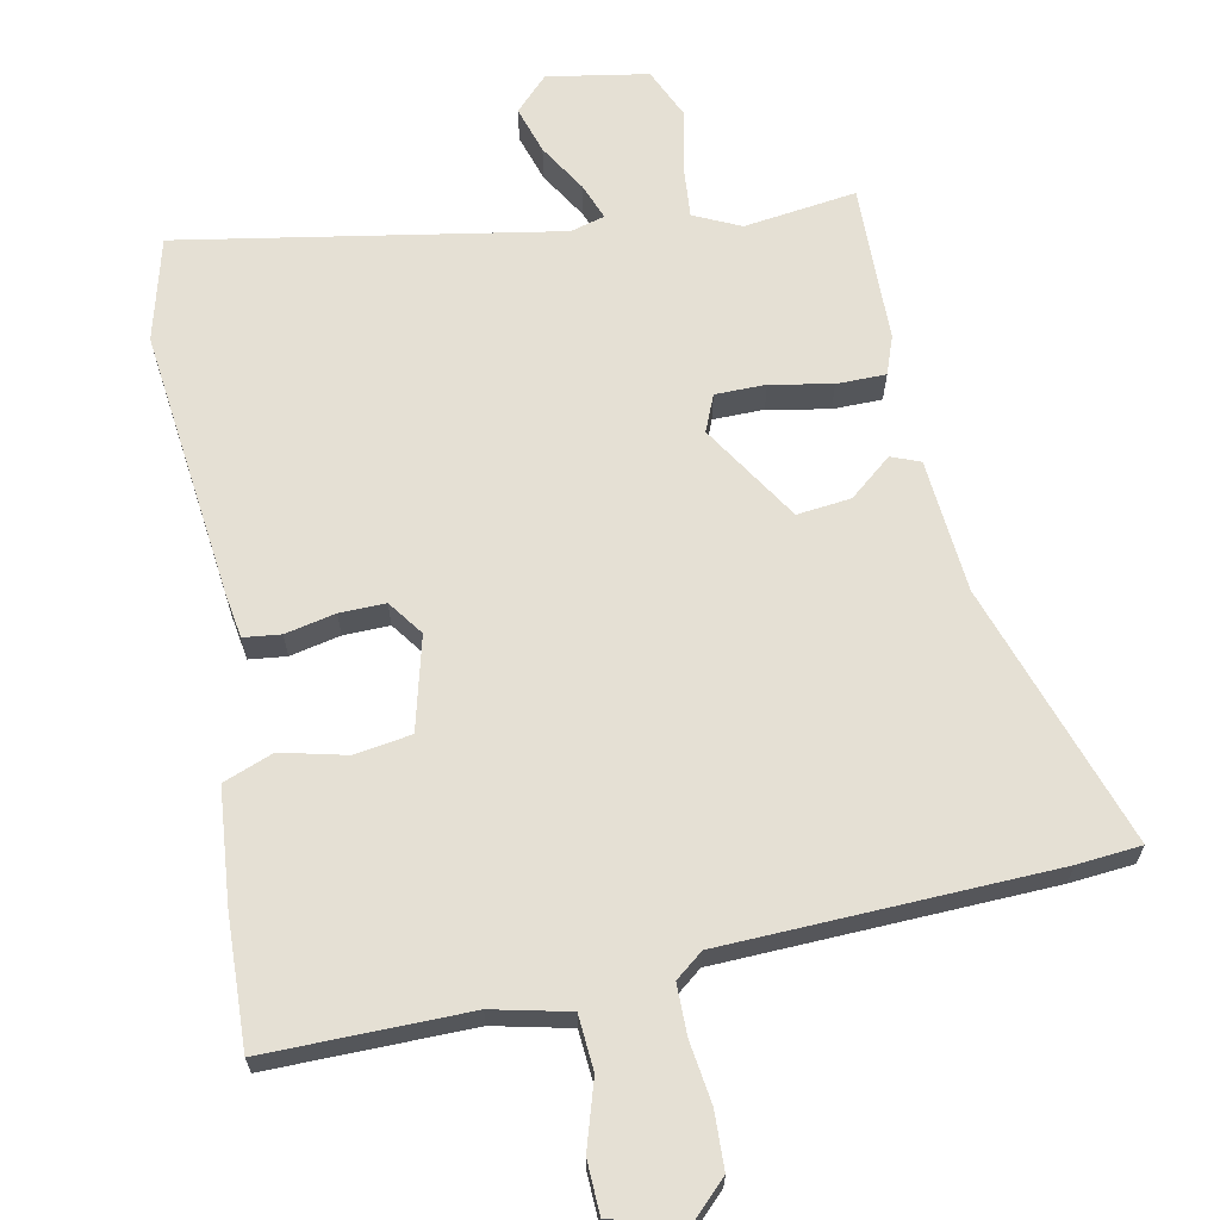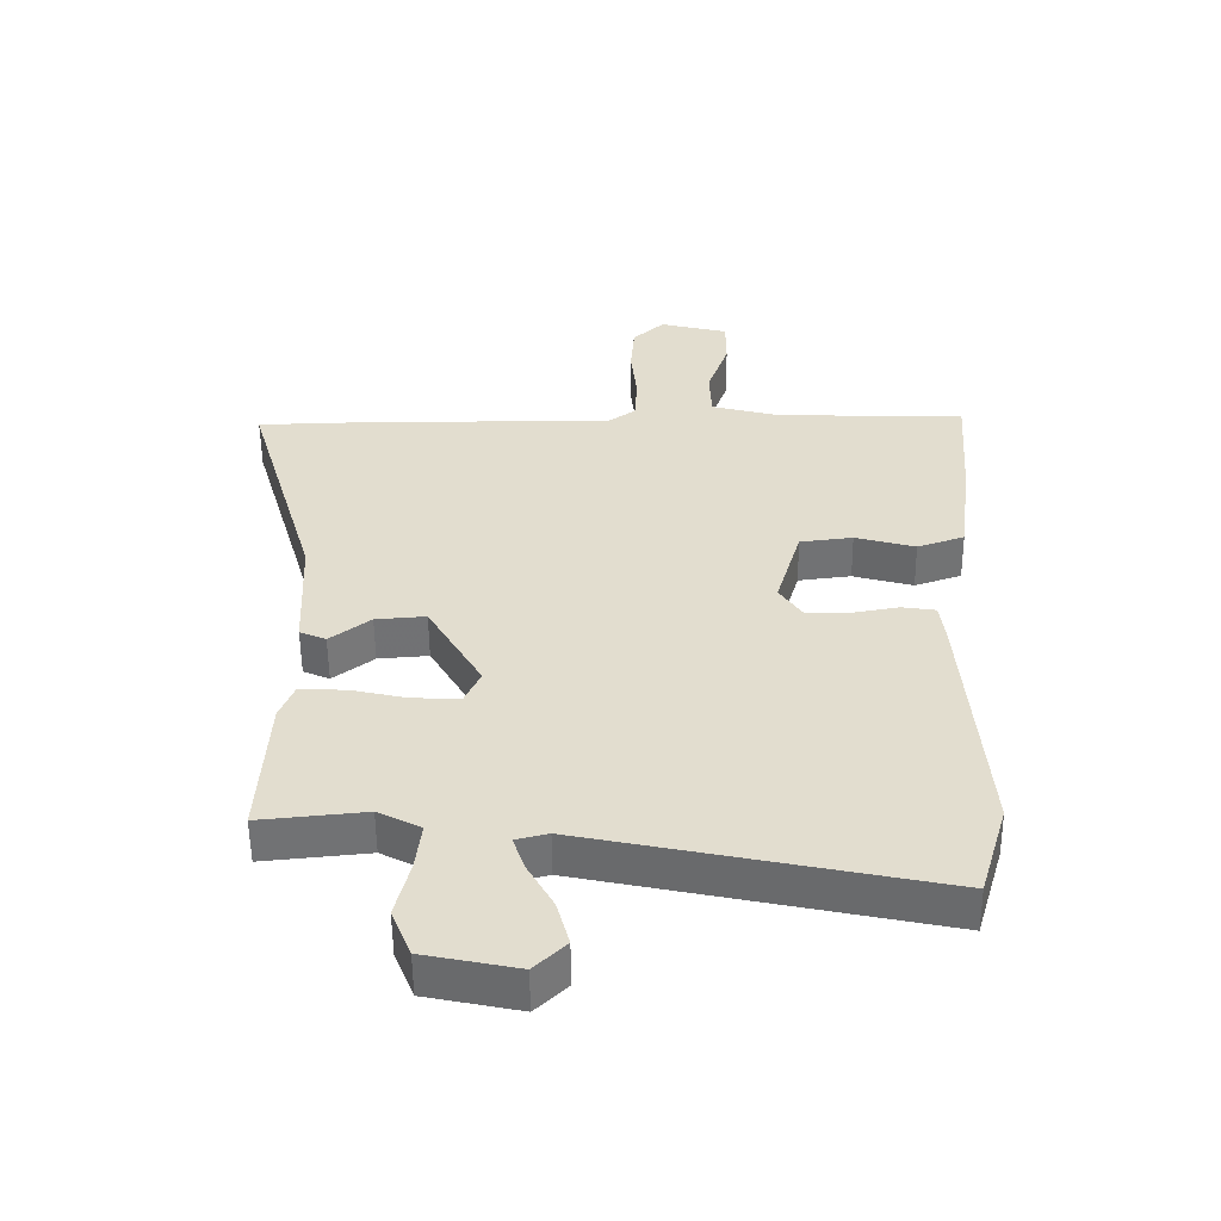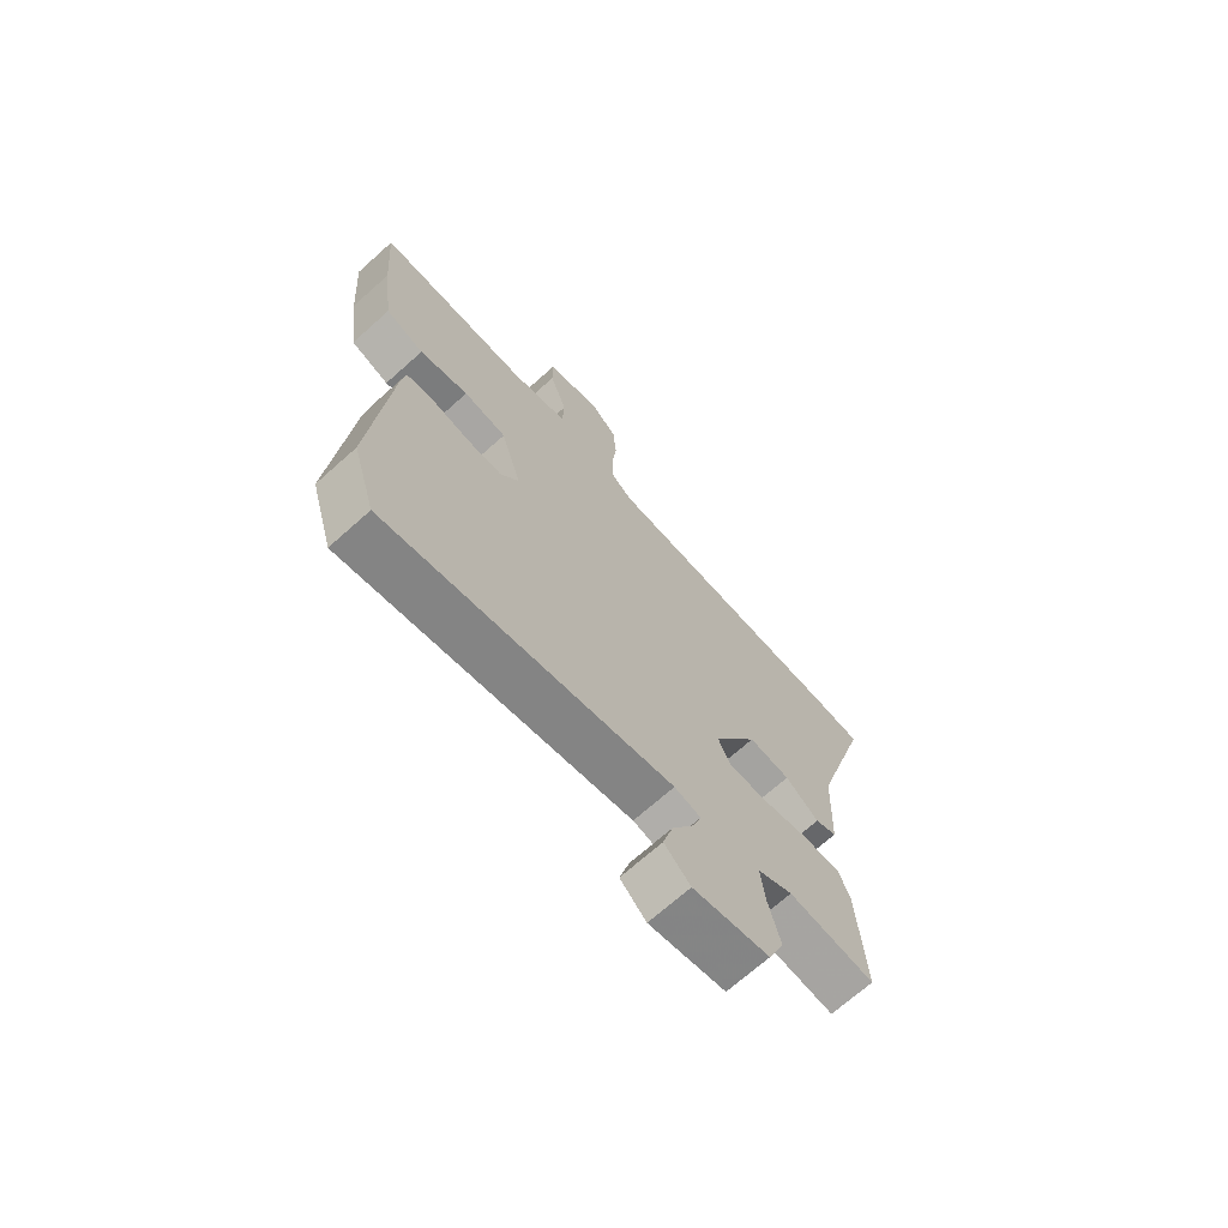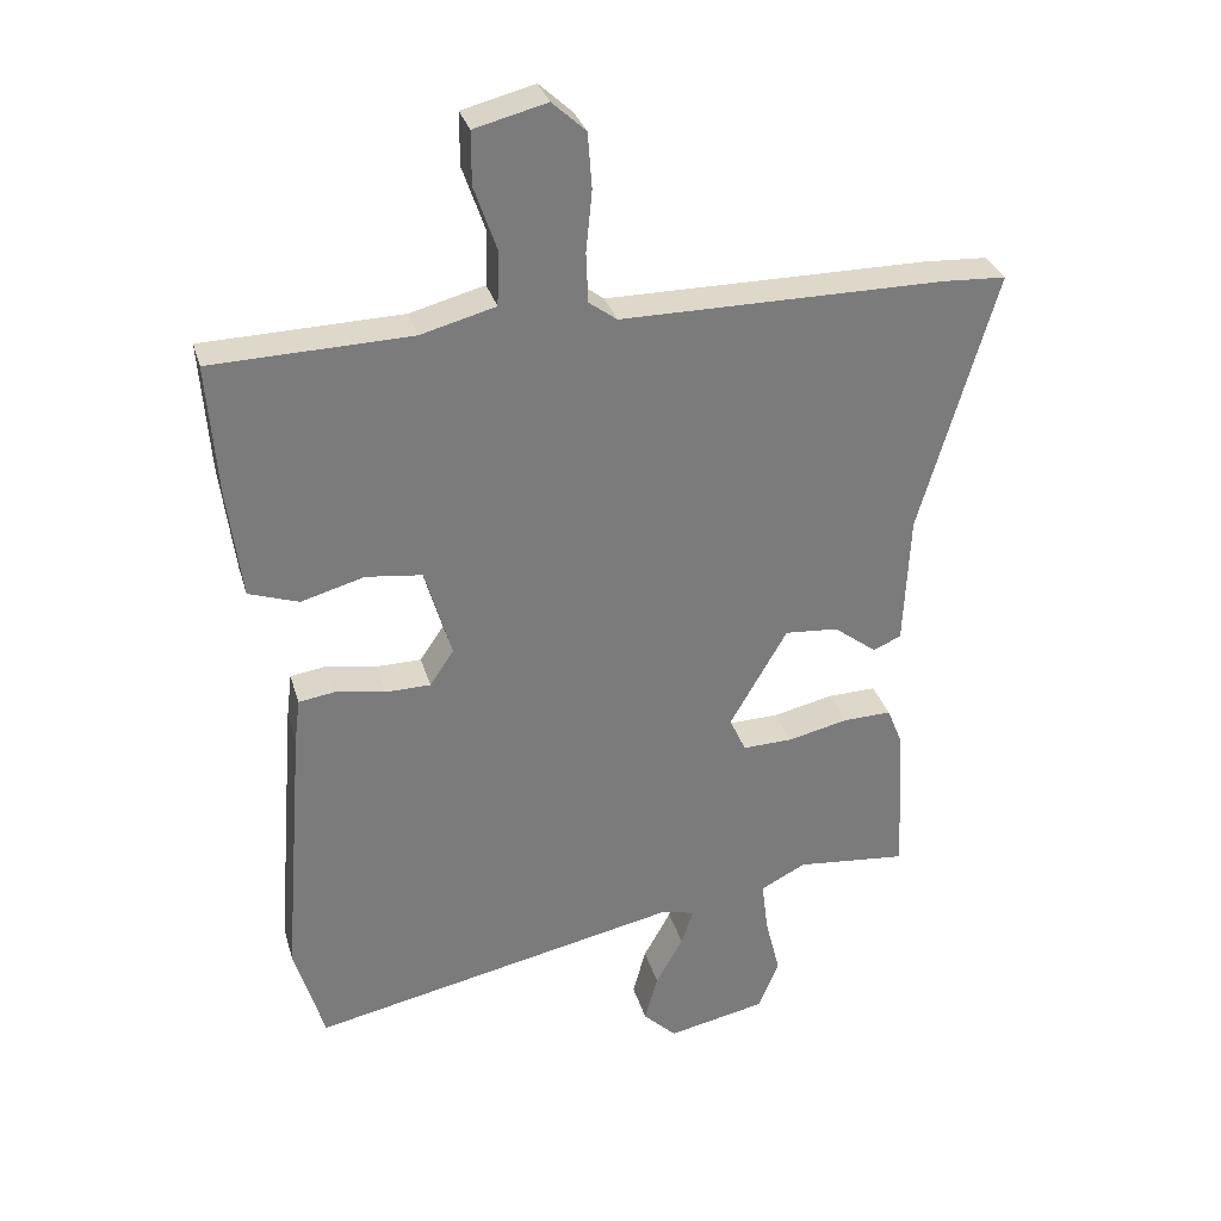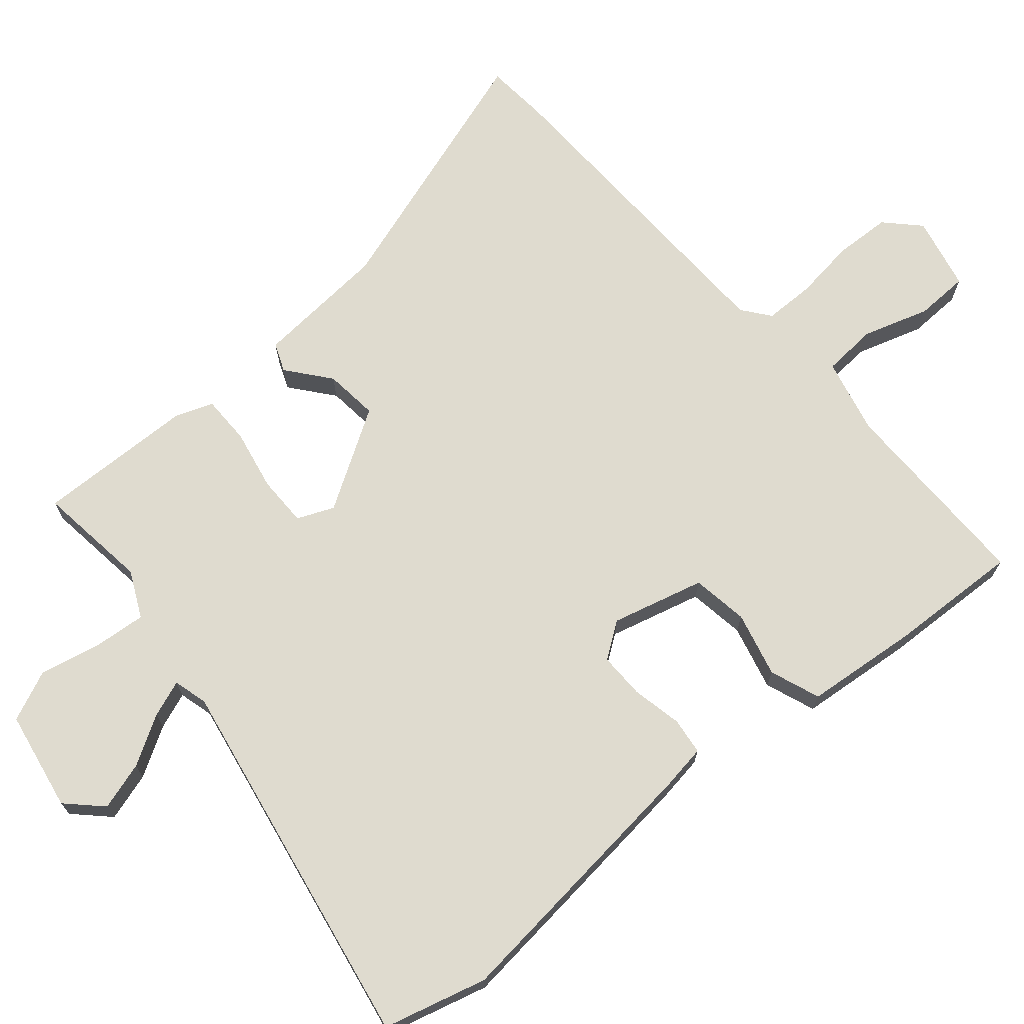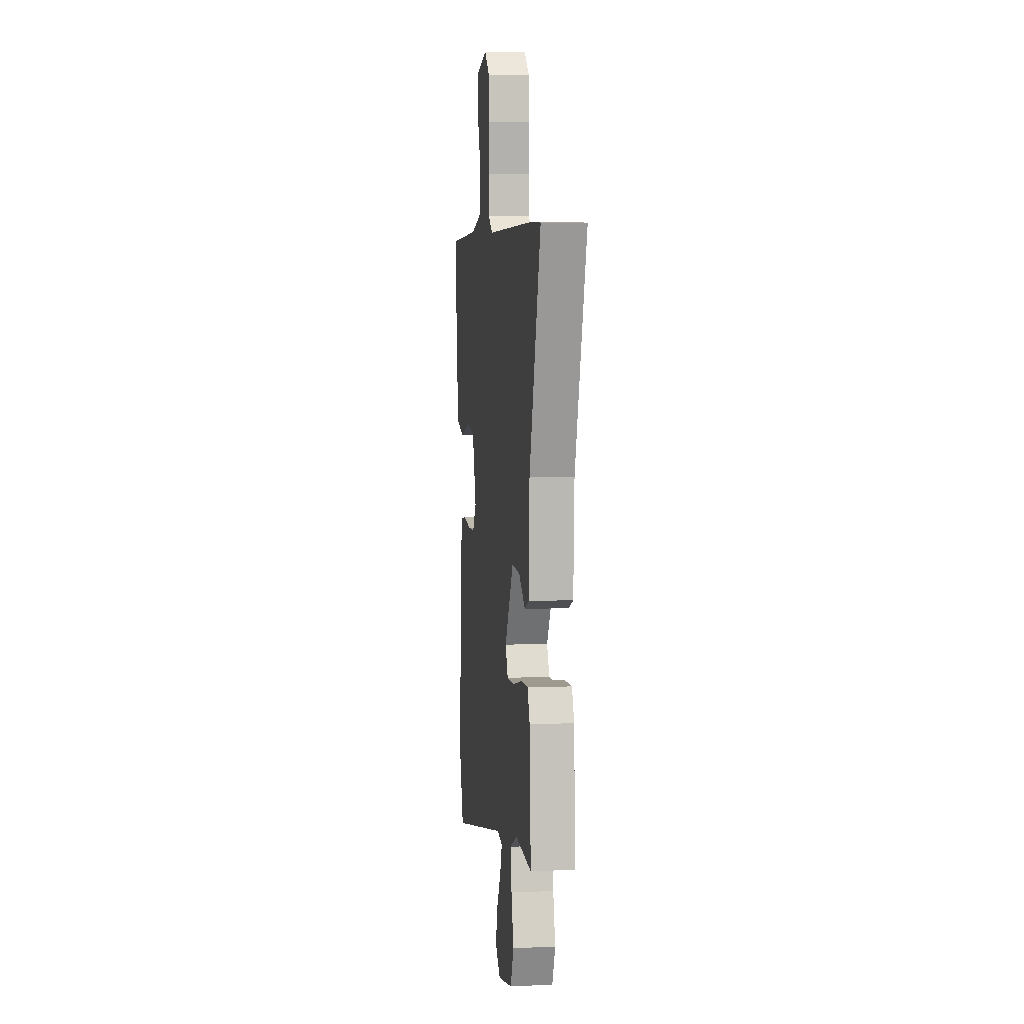
<metadata>
{"format":"obj","ext":"obj","renderer":"f3d","projection":"perspective","resolution":1024,"background":"white","views":[{"elev":65.5,"azim":-13.4,"up":"+Y"},{"elev":-55.0,"azim":-179.4,"up":"+Z"},{"elev":-70.0,"azim":-48.2,"up":"+Z"},{"elev":31.6,"azim":-15.3,"up":"+Z"},{"elev":70.4,"azim":-132.1,"up":"+Y"},{"elev":5.3,"azim":82.2,"up":"+Z"}]}
</metadata>
<code>
v -0.457 0.07 -0.645
v -0.501 0.07 -0.497
v -0.47 0.07 -0.104
v -0.462 0.07 -0.039
v -0.409 0.07 -0.031
v -0.336 0.07 -0.044
v -0.27 0.07 -0.043
v -0.235 0.07 0.009
v -0.274 0.07 0.142
v -0.356 0.07 0.152
v -0.449 0.07 0.126
v -0.522 0.07 0.151
v -0.543 0.07 0.315
v -0.557 0.07 0.504
v -0.266 0.07 0.512
v -0.157 0.07 0.541
v -0.154 0.07 0.62
v -0.187 0.07 0.715
v -0.187 0.07 0.792
v -0.081 0.07 0.819
v -0.032 0.07 0.774
v -0.026 0.07 0.693
v -0.035 0.07 0.604
v -0.032 0.07 0.531
v 0.009 0.07 0.501
v 0.482 0.07 0.501
v 0.574 0.07 0.496
v 0.462 0.07 0.113
v 0.453 0.07 -0.08
v 0.412 0.07 -0.098
v 0.349 0.07 -0.05
v 0.271 0.07 -0.044
v 0.187 0.07 -0.189
v 0.211 0.07 -0.241
v 0.284 0.07 -0.239
v 0.372 0.07 -0.219
v 0.443 0.07 -0.217
v 0.465 0.07 -0.271
v 0.478 0.07 -0.5
v 0.315 0.07 -0.484
v 0.249 0.07 -0.518
v 0.258 0.07 -0.593
v 0.28 0.07 -0.681
v 0.25 0.07 -0.755
v 0.106 0.07 -0.785
v 0.057 0.07 -0.738
v 0.076 0.07 -0.668
v 0.116 0.07 -0.596
v 0.134 0.07 -0.543
v 0.084 0.07 -0.531
v -0.457 0 -0.645
v -0.501 0 -0.497
v -0.47 0 -0.104
v -0.462 0 -0.039
v -0.409 0 -0.031
v -0.336 0 -0.044
v -0.27 0 -0.043
v -0.235 0 0.009
v -0.274 0 0.142
v -0.356 0 0.152
v -0.449 0 0.126
v -0.522 0 0.151
v -0.543 0 0.315
v -0.557 0 0.504
v -0.266 0 0.512
v -0.157 0 0.541
v -0.154 0 0.62
v -0.187 0 0.715
v -0.187 0 0.792
v -0.081 0 0.819
v -0.032 0 0.774
v -0.026 0 0.693
v -0.035 0 0.604
v -0.032 0 0.531
v 0.009 0 0.501
v 0.482 0 0.501
v 0.574 0 0.496
v 0.462 0 0.113
v 0.453 0 -0.08
v 0.412 0 -0.098
v 0.349 0 -0.05
v 0.271 0 -0.044
v 0.187 0 -0.189
v 0.211 0 -0.241
v 0.284 0 -0.239
v 0.372 0 -0.219
v 0.443 0 -0.217
v 0.465 0 -0.271
v 0.478 0 -0.5
v 0.315 0 -0.484
v 0.249 0 -0.518
v 0.258 0 -0.593
v 0.28 0 -0.681
v 0.25 0 -0.755
v 0.106 0 -0.785
v 0.057 0 -0.738
v 0.076 0 -0.668
v 0.116 0 -0.596
v 0.134 0 -0.543
v 0.084 0 -0.531
f 45 46 47 48
f 45 48 49
f 42 43 44 45
f 41 42 45 49
f 40 41 49 50
f 38 39 40
f 35 36 37 38
f 34 35 38 40
f 33 34 40 50
f 28 29 30 31
f 28 31 32
f 25 26 27 28
f 24 25 28 32
f 20 21 22 23
f 20 23 24
f 17 18 19 20
f 16 17 20 24
f 15 16 24 32
f 10 11 12 13
f 9 10 13 14
f 3 4 5 6
f 3 6 7
f 2 3 7
f 33 50 1 2
f 9 14 15 32
f 8 9 32 33
f 2 7 8 33
f 98 97 96 95
f 99 98 95
f 95 94 93 92
f 99 95 92 91
f 100 99 91 90
f 90 89 88
f 88 87 86 85
f 90 88 85 84
f 100 90 84 83
f 81 80 79 78
f 82 81 78
f 78 77 76 75
f 82 78 75 74
f 73 72 71 70
f 74 73 70
f 70 69 68 67
f 74 70 67 66
f 82 74 66 65
f 63 62 61 60
f 64 63 60 59
f 56 55 54 53
f 57 56 53
f 57 53 52
f 52 51 100 83
f 82 65 64 59
f 83 82 59 58
f 83 58 57 52
f 1 51 52 2
f 2 52 53 3
f 3 53 54 4
f 4 54 55 5
f 5 55 56 6
f 6 56 57 7
f 7 57 58 8
f 8 58 59 9
f 9 59 60 10
f 10 60 61 11
f 11 61 62 12
f 12 62 63 13
f 13 63 64 14
f 14 64 65 15
f 15 65 66 16
f 16 66 67 17
f 17 67 68 18
f 18 68 69 19
f 19 69 70 20
f 20 70 71 21
f 21 71 72 22
f 22 72 73 23
f 23 73 74 24
f 24 74 75 25
f 25 75 76 26
f 26 76 77 27
f 27 77 78 28
f 28 78 79 29
f 29 79 80 30
f 30 80 81 31
f 31 81 82 32
f 32 82 83 33
f 33 83 84 34
f 34 84 85 35
f 35 85 86 36
f 36 86 87 37
f 37 87 88 38
f 38 88 89 39
f 39 89 90 40
f 40 90 91 41
f 41 91 92 42
f 42 92 93 43
f 43 93 94 44
f 44 94 95 45
f 45 95 96 46
f 46 96 97 47
f 47 97 98 48
f 48 98 99 49
f 49 99 100 50
f 50 100 51 1

</code>
